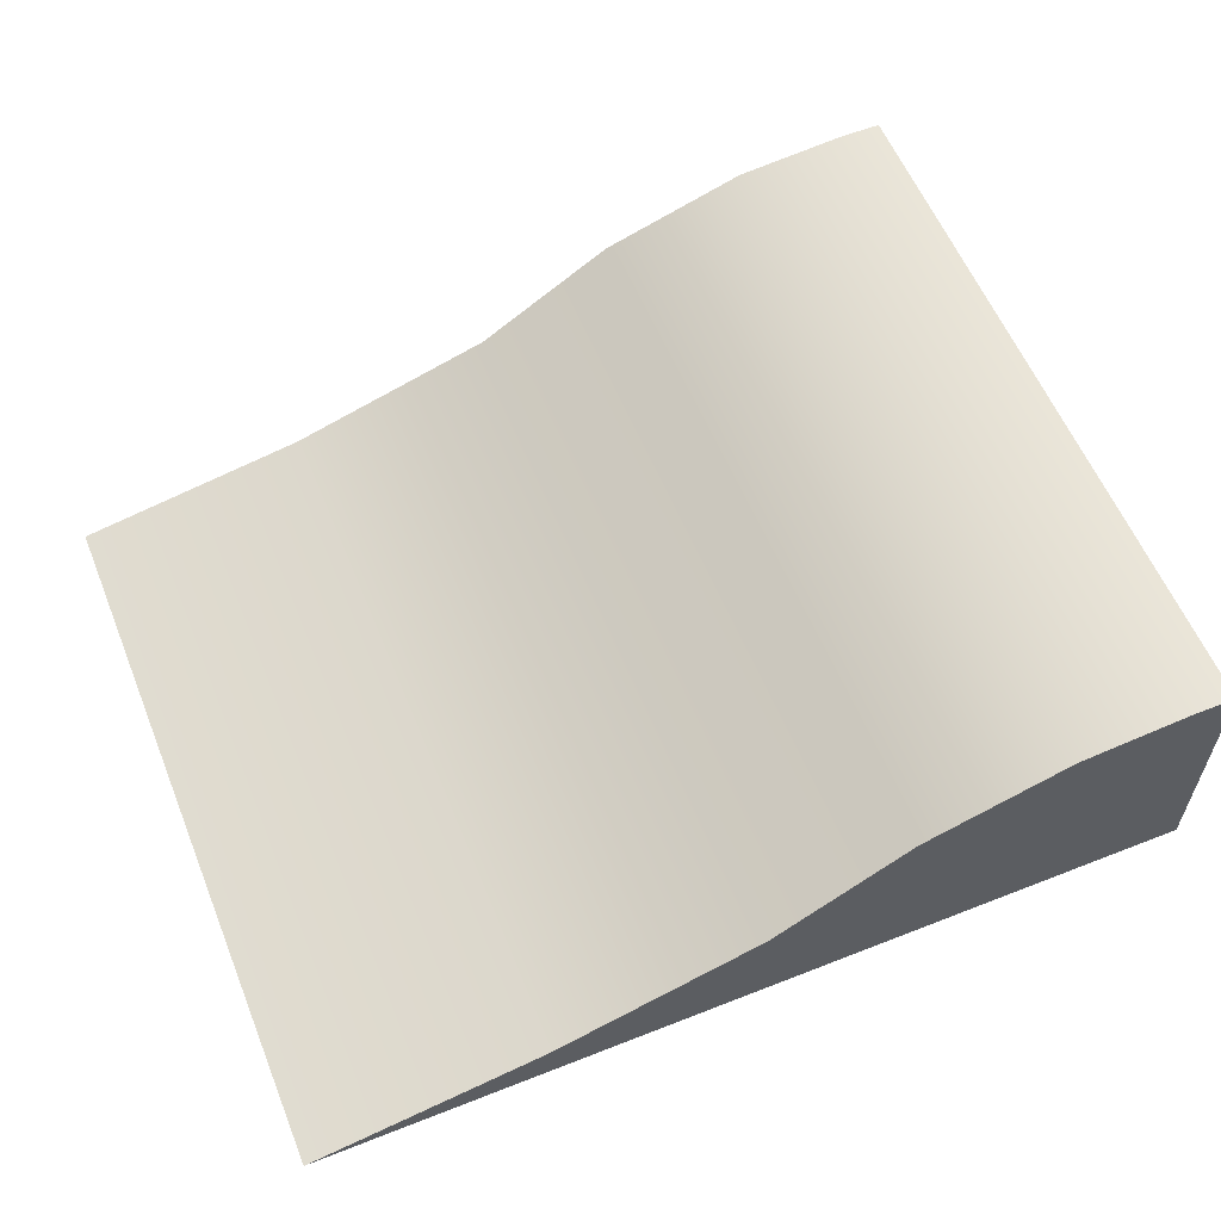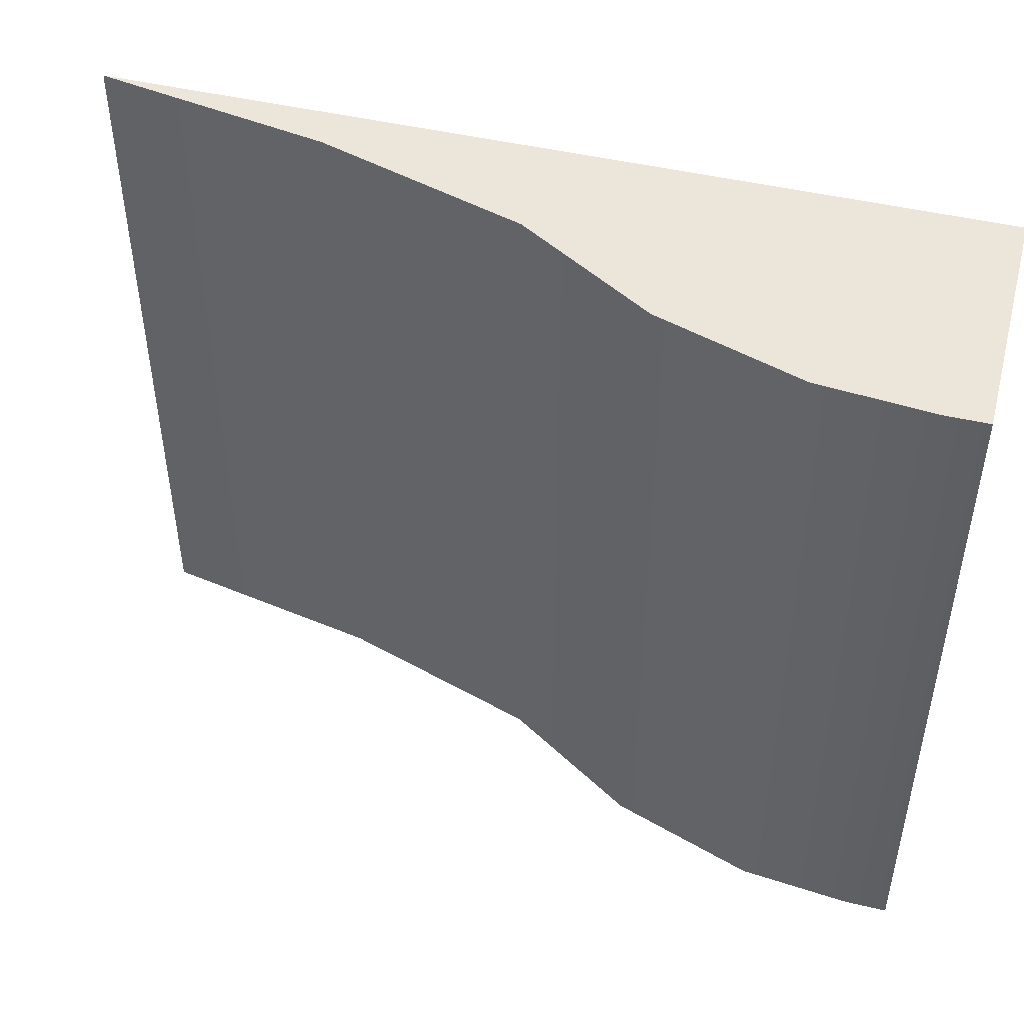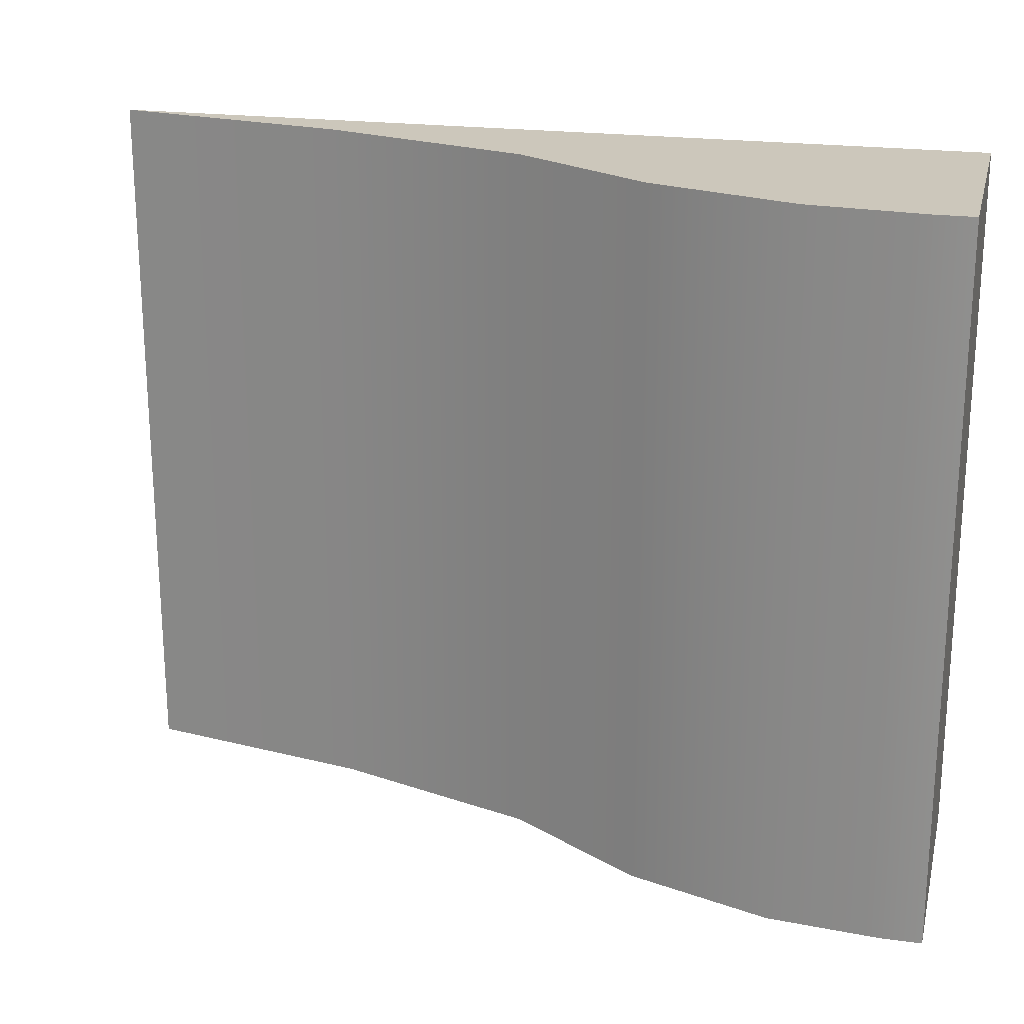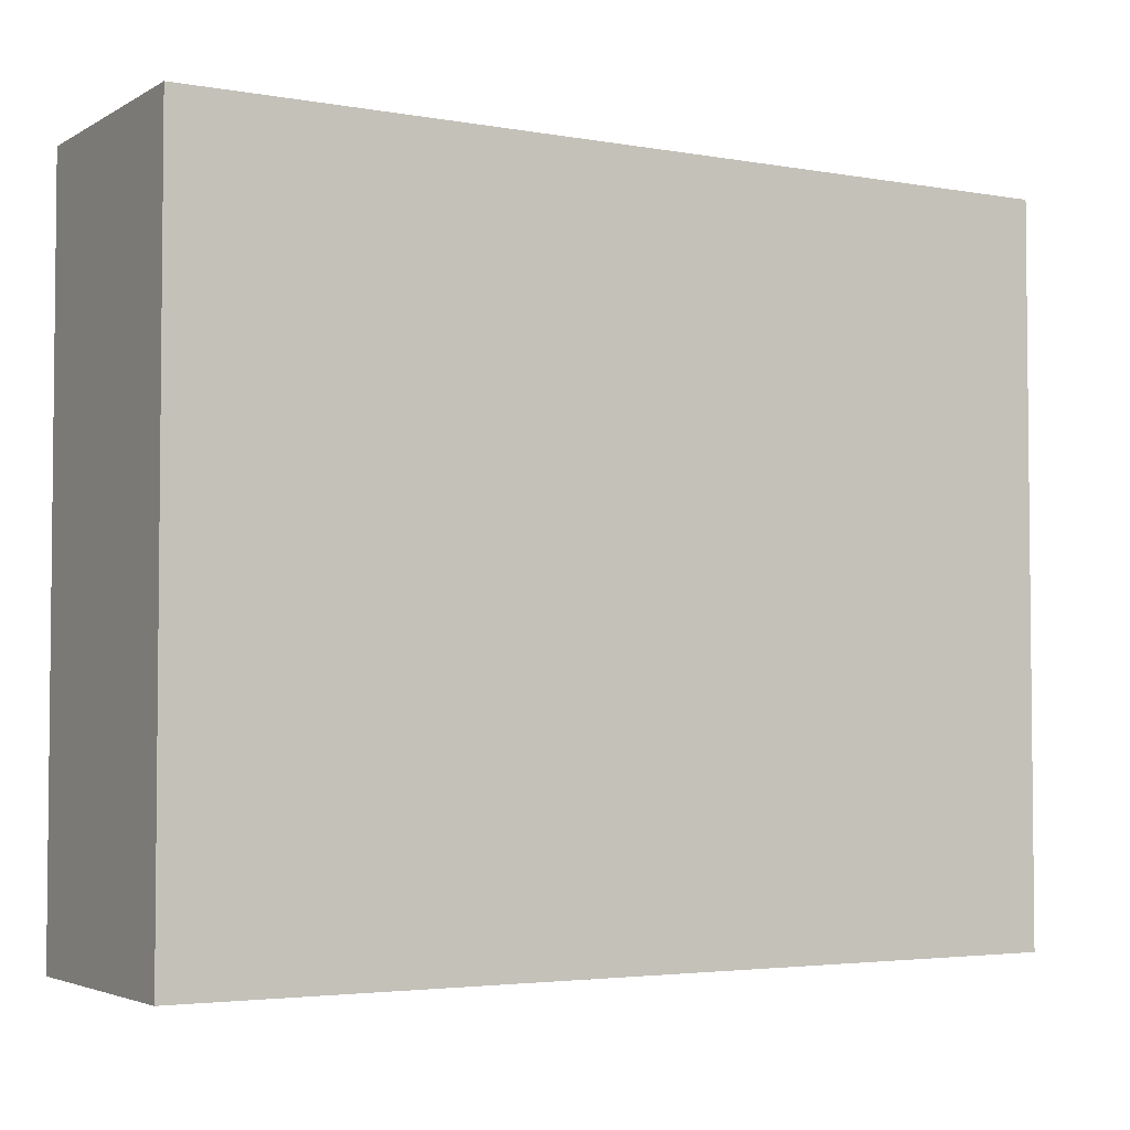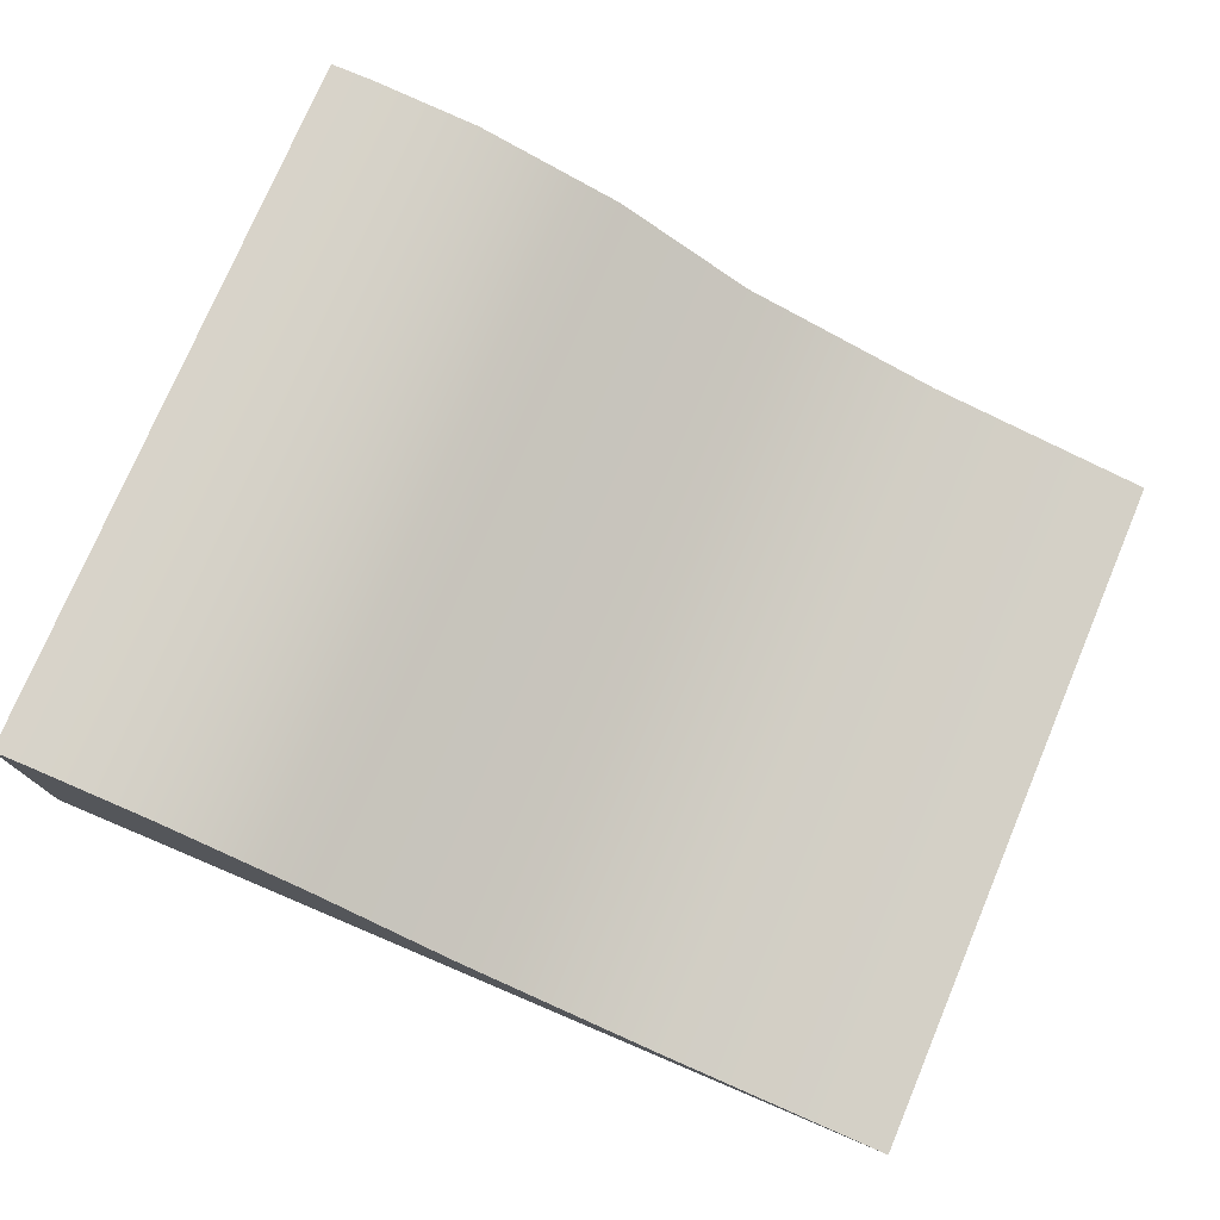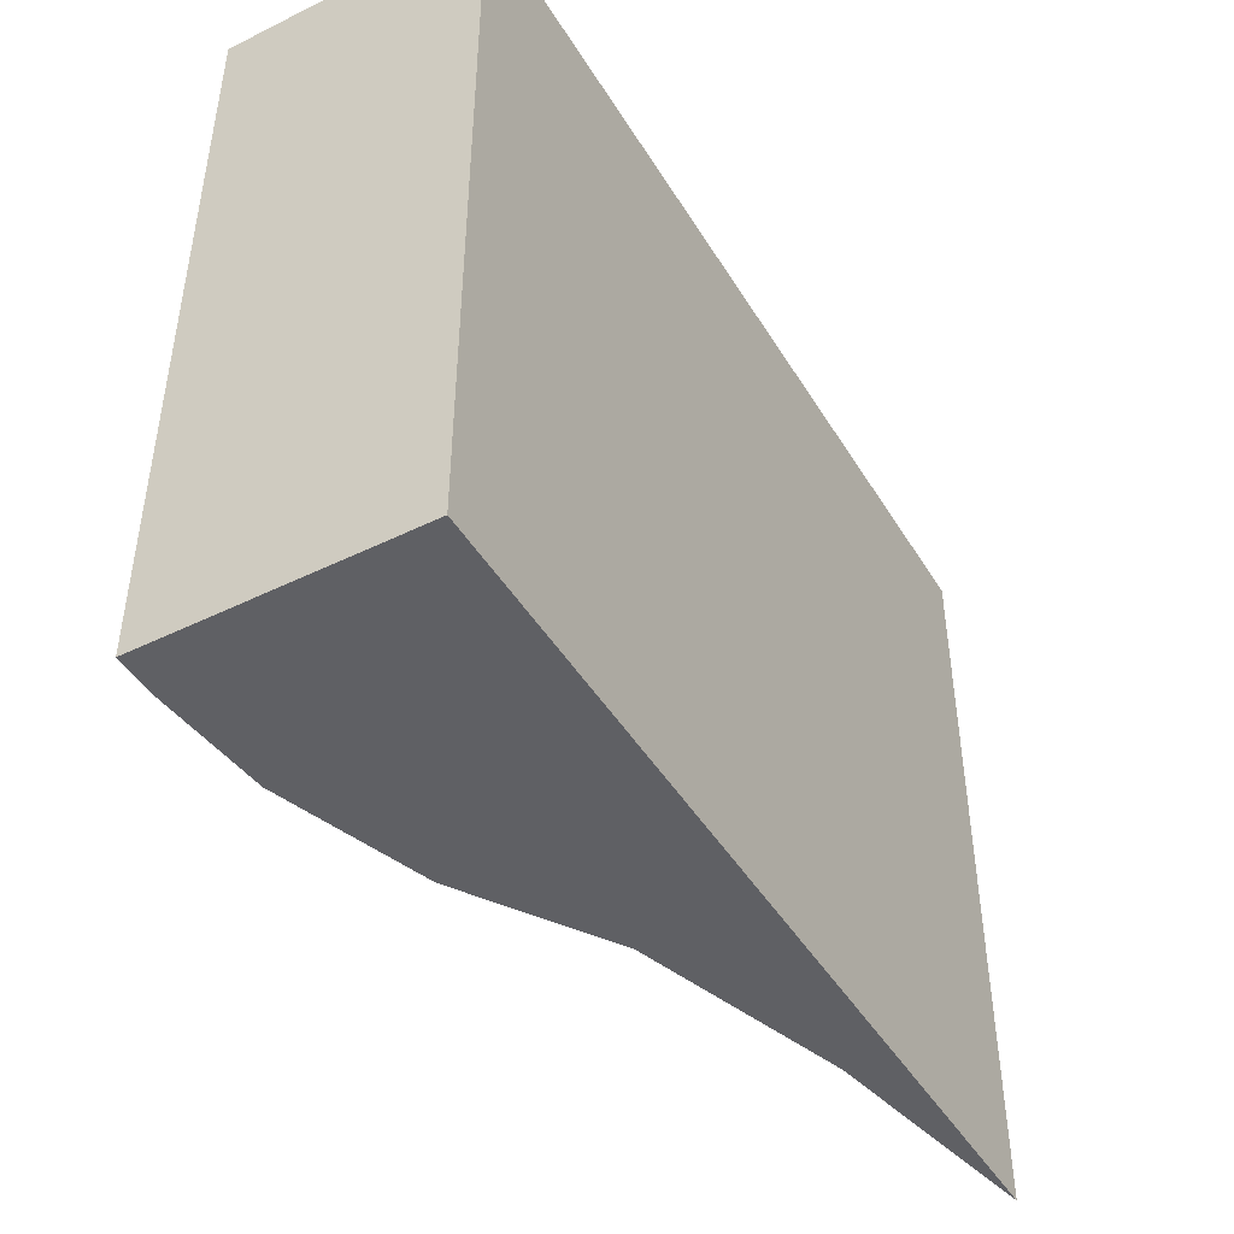
<metadata>
{"format":"obj","ext":"obj","renderer":"f3d","projection":"perspective","resolution":1024,"background":"white","views":[{"elev":58.5,"azim":157.9,"up":"+Y"},{"elev":47.1,"azim":-165.1,"up":"+Z"},{"elev":21.6,"azim":-166.5,"up":"+Z"},{"elev":-3.6,"azim":-30.3,"up":"+Z"},{"elev":75.9,"azim":22.9,"up":"+Y"},{"elev":-45.3,"azim":-60.4,"up":"+Z"}]}
</metadata>
<code>
g default
v 29.48 -1e-06 12.07
v 1.386 -1e-06 12.07
v 29.48 -1e-06 -12.07
v 1.386 -1e-06 -12.07
v 14.61 3.717 -12.07
v 1.386 8.599 -12.07
v 14.61 3.717 12.07
v 1.386 8.599 12.07
v 10.01 6.616 12.07
v 10.01 6.616 -12.07
v 21.62 1.481 -12.07
v 21.62 1.481 12.07
v 1.3e-05 8.599 12.07
v 1.3e-05 -1e-06 12.07
v 1.3e-05 8.599 -12.07
v 1.3e-05 -1e-06 -12.07
v 5.131 8.249 12.07
v 5.131 8.249 -12.07
g RampSbend_sm_Reverse
f 1 2 4 3
f 6 18 4
f 18 10 4
f 3 4 11
f 10 5 4
f 4 5 11
f 17 18 6 8
f 8 2 17
f 2 9 17
f 1 12 2
f 9 2 7
f 7 2 12
f 14 13 15 16
f 11 12 1 3
f 5 10 9 7
f 7 12 11 5
f 2 8 13 14
f 8 6 15 13
f 6 4 16 15
f 4 2 14 16
f 9 10 18 17

</code>
